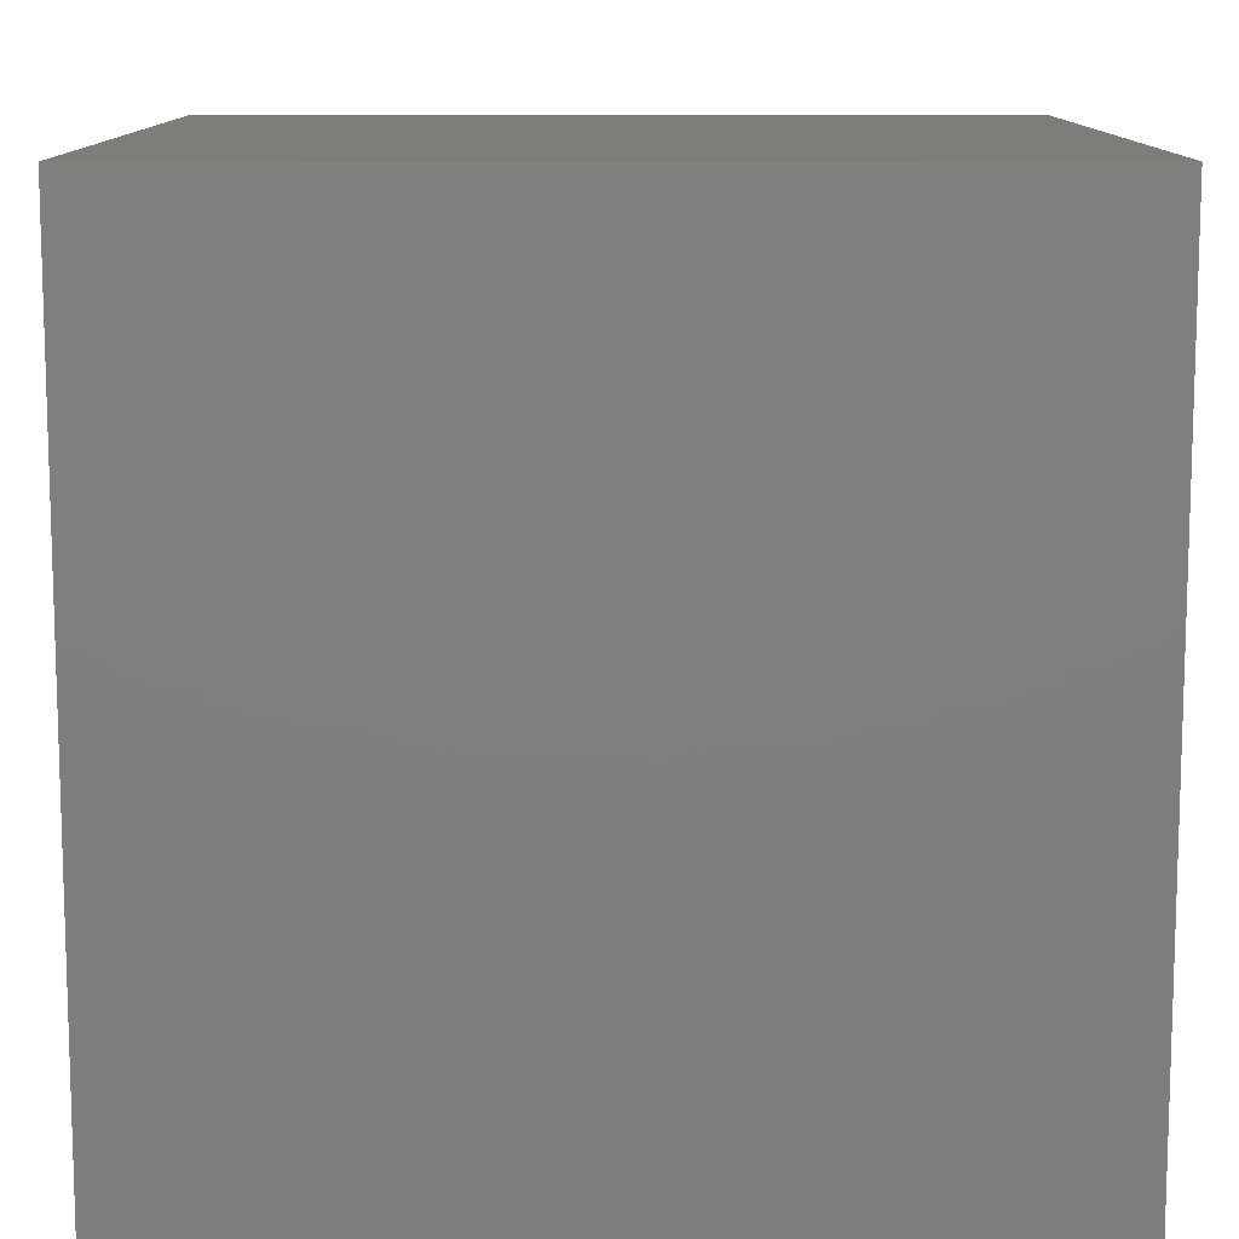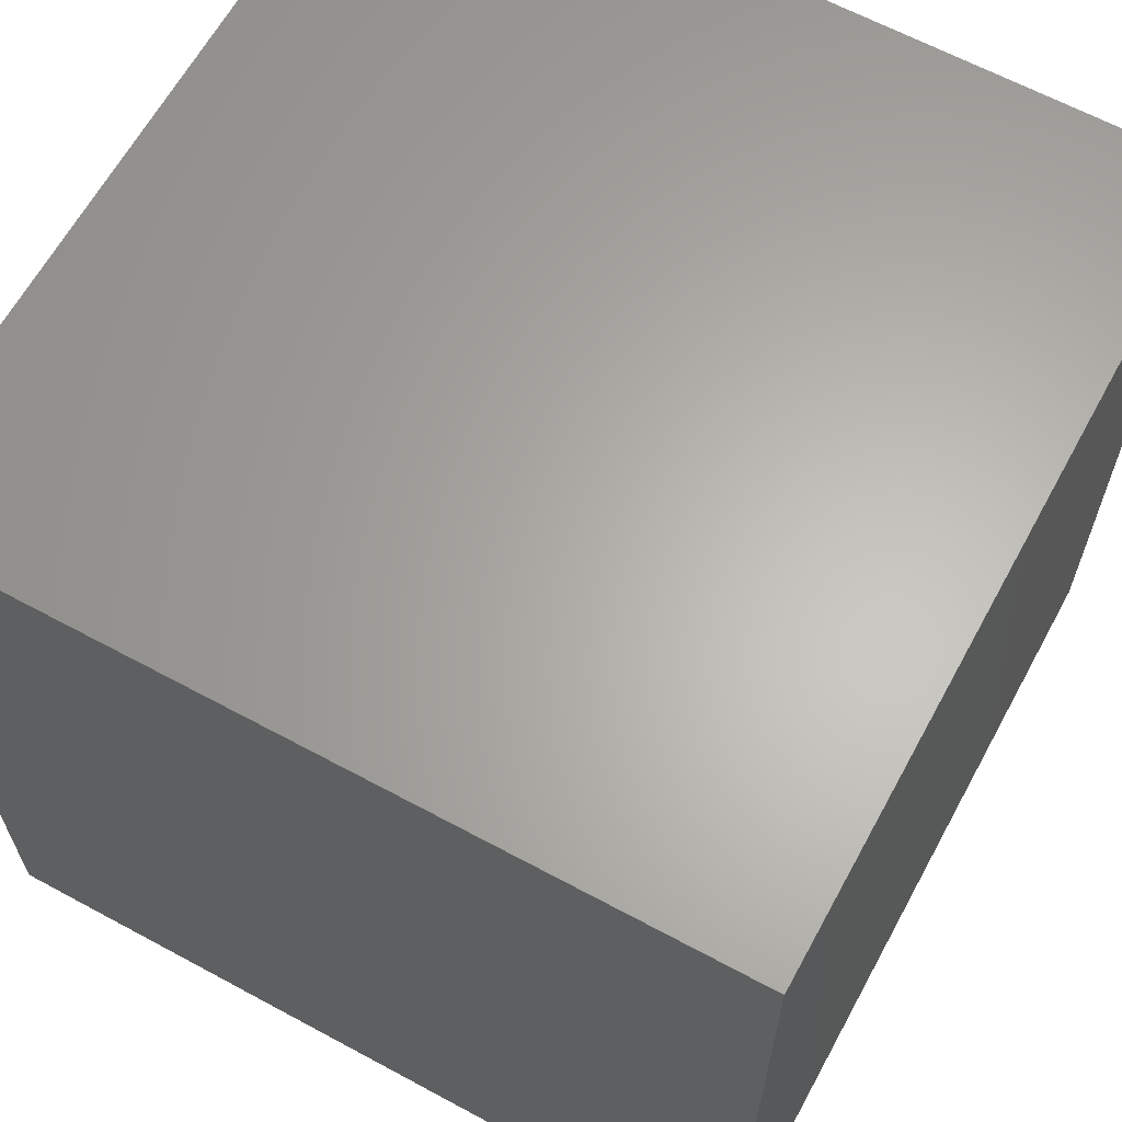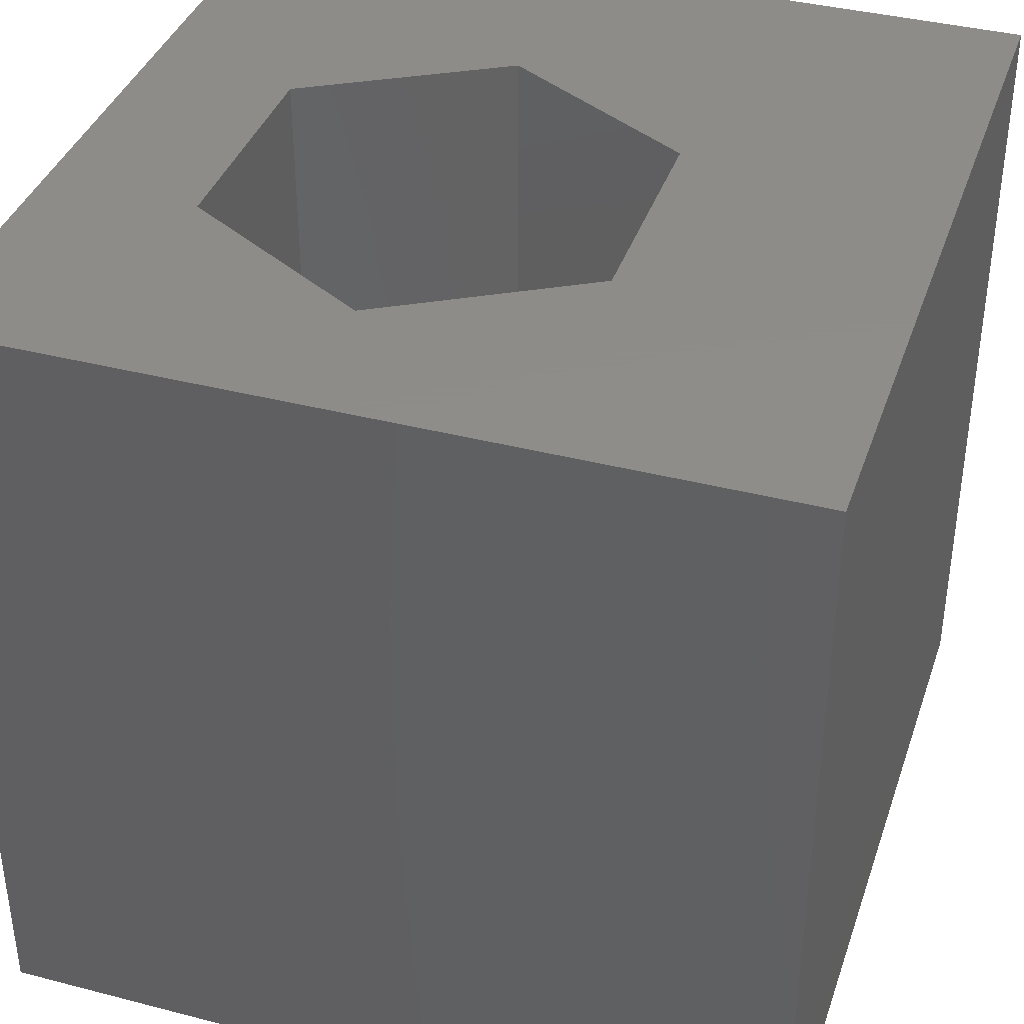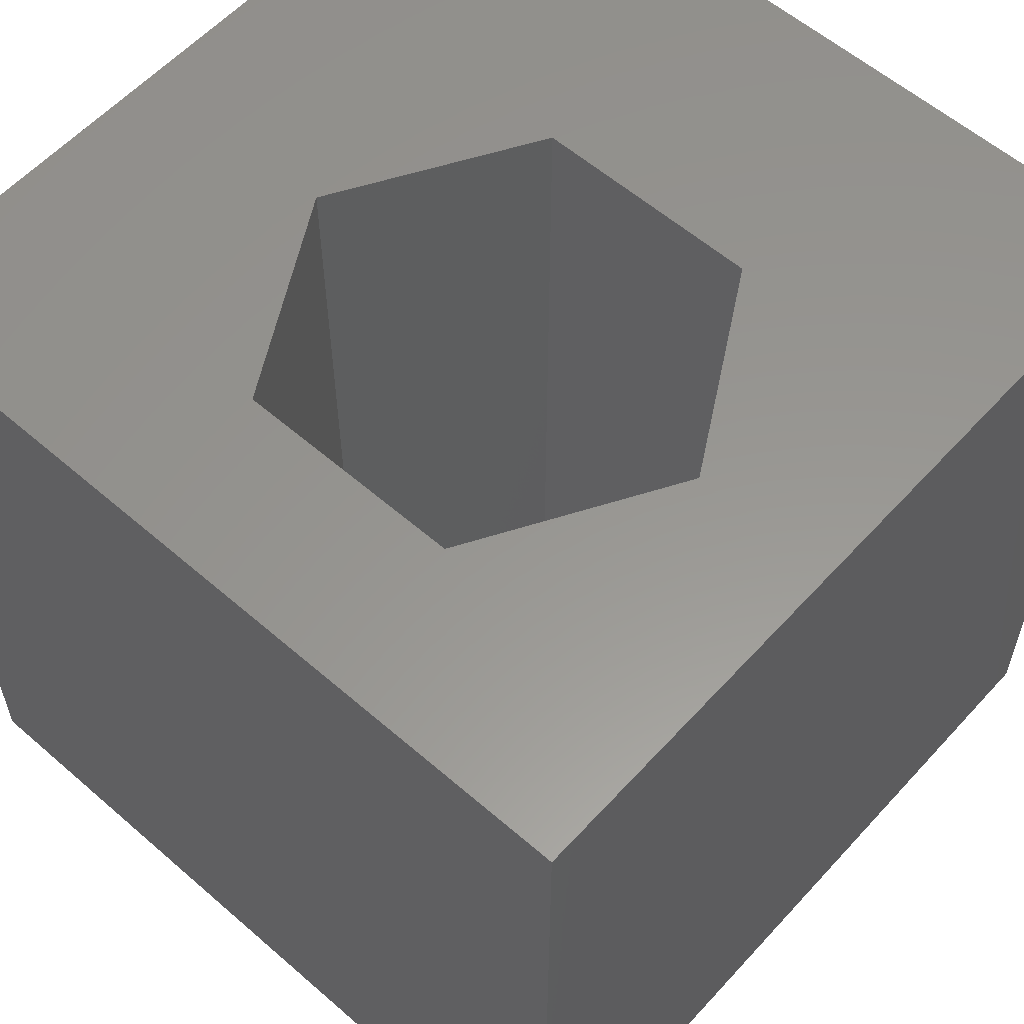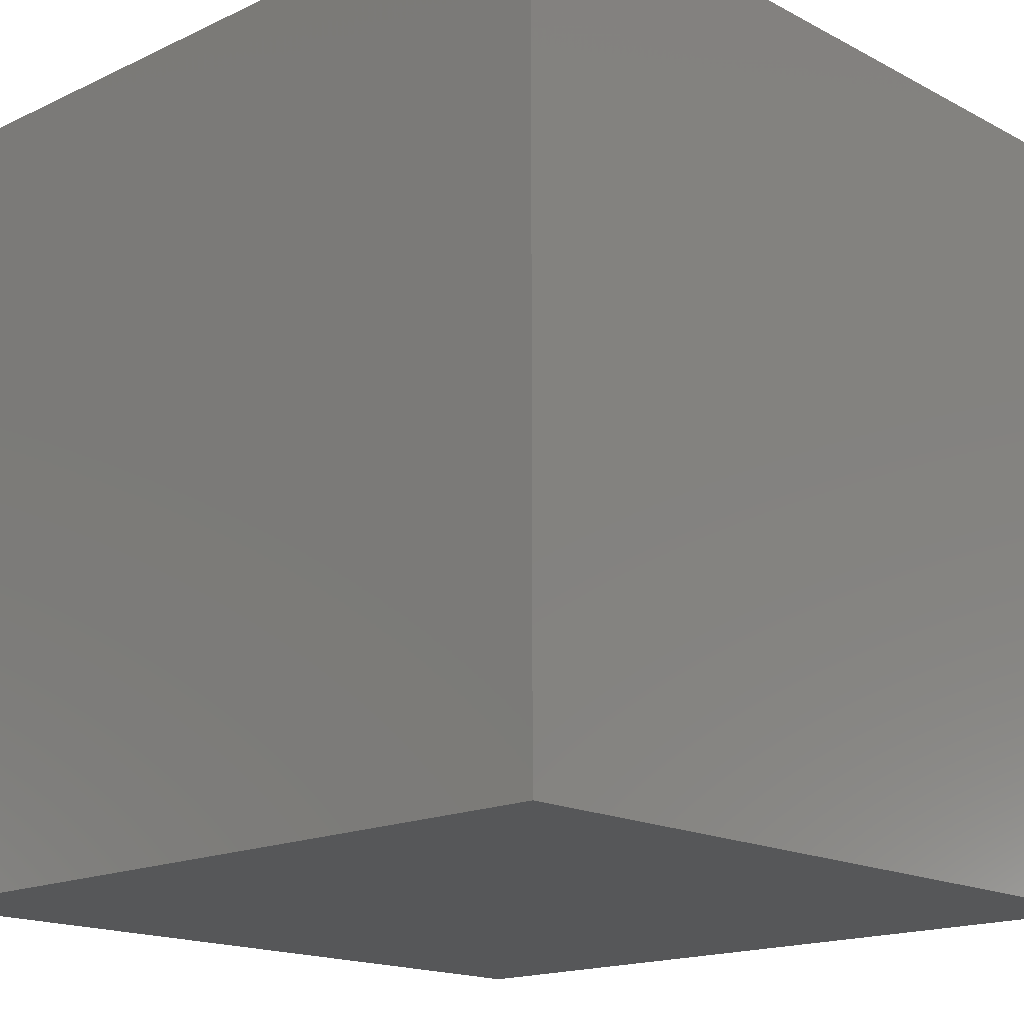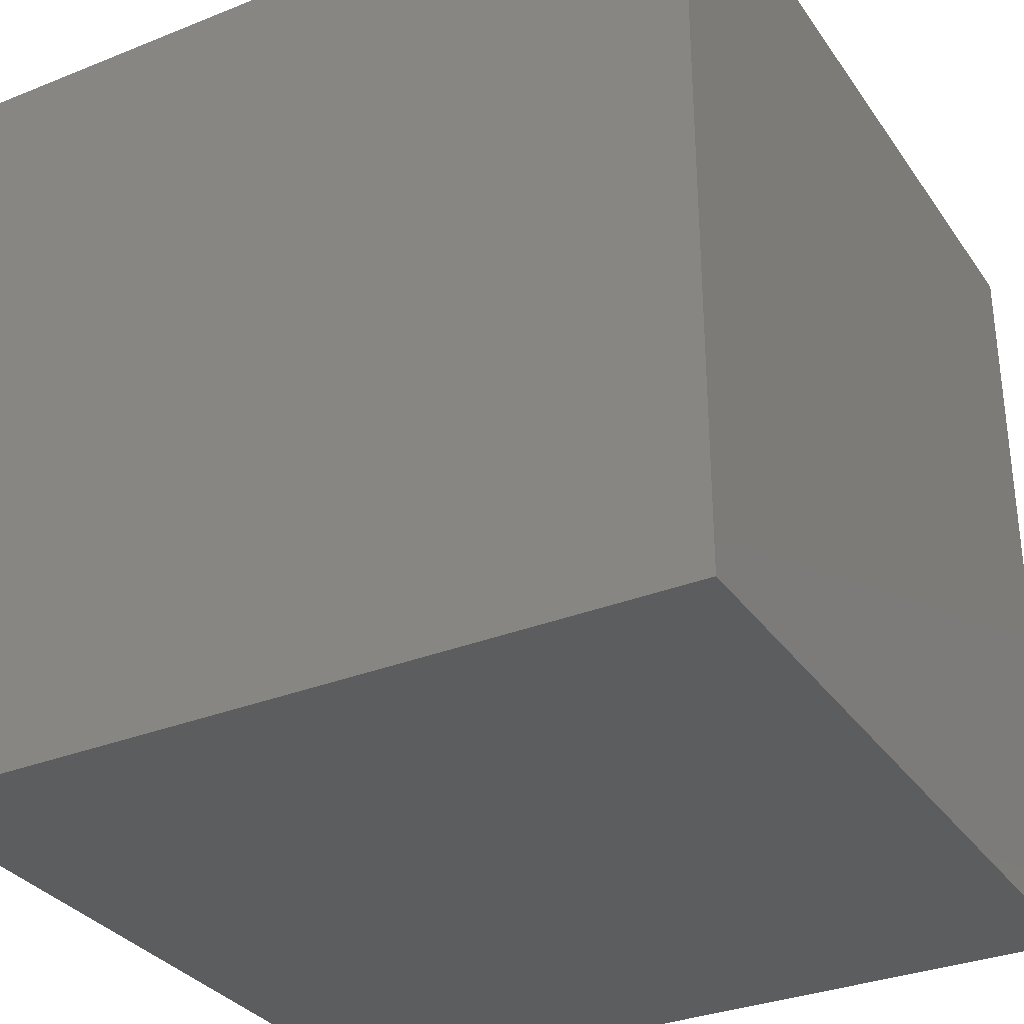
<metadata>
{"format":"stl","ext":"stl","renderer":"f3d","projection":"perspective","resolution":1024,"background":"white","views":[{"elev":11.2,"azim":179.9,"up":"+Y"},{"elev":63.8,"azim":118.6,"up":"+Y"},{"elev":38.4,"azim":-71.9,"up":"+Z"},{"elev":58.2,"azim":-138.1,"up":"+Z"},{"elev":-16.8,"azim":133.4,"up":"+Y"},{"elev":-32.2,"azim":-150.8,"up":"+Z"}]}
</metadata>
<code>
# stl→obj: 20 verts, 36 faces
v 0 10 10
v 0 10 0
v 0 0 10
v 0 0 0
v 10 10 10
v 7.334 5.684 10
v 10 0 10
v 5.938 3.266 10
v 3.145 3.266 10
v 1.749 5.684 10
v 3.145 8.103 10
v 5.938 8.103 10
v 10 10 0
v 10 0 0
v 1.749 5.684 1.418
v 3.145 8.103 1.418
v 5.938 8.103 1.418
v 7.334 5.684 1.418
v 5.938 3.266 1.418
v 3.145 3.266 1.418
f 1 2 3
f 3 2 4
f 5 6 7
f 7 6 8
f 7 8 3
f 8 9 3
f 3 9 10
f 3 10 1
f 1 10 11
f 1 11 5
f 5 11 12
f 5 12 6
f 13 5 14
f 14 5 7
f 2 13 4
f 4 13 14
f 5 13 1
f 1 13 2
f 14 7 4
f 4 7 3
f 15 16 10
f 10 16 11
f 16 17 11
f 11 17 12
f 17 18 12
f 12 18 6
f 18 19 6
f 6 19 8
f 19 20 8
f 8 20 9
f 20 15 9
f 9 15 10
f 20 19 15
f 15 19 18
f 15 18 16
f 16 18 17

</code>
